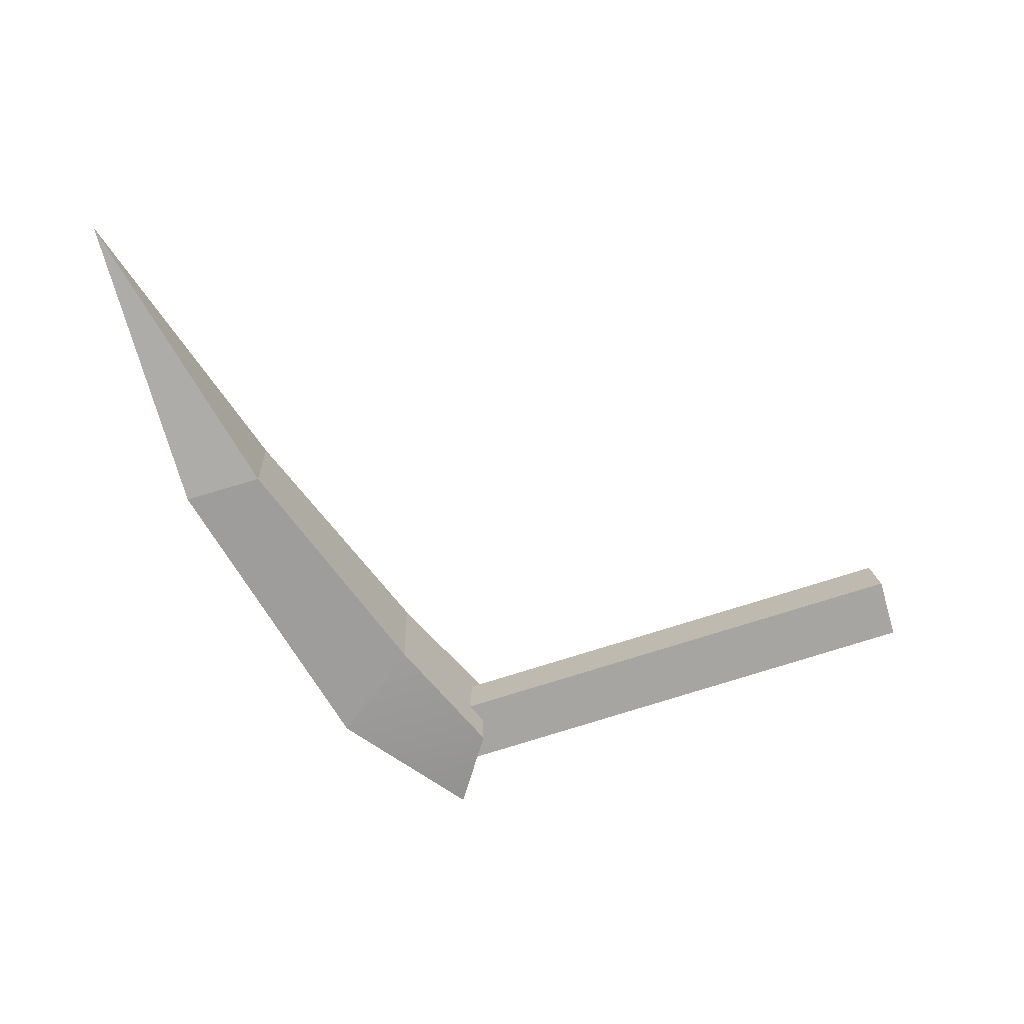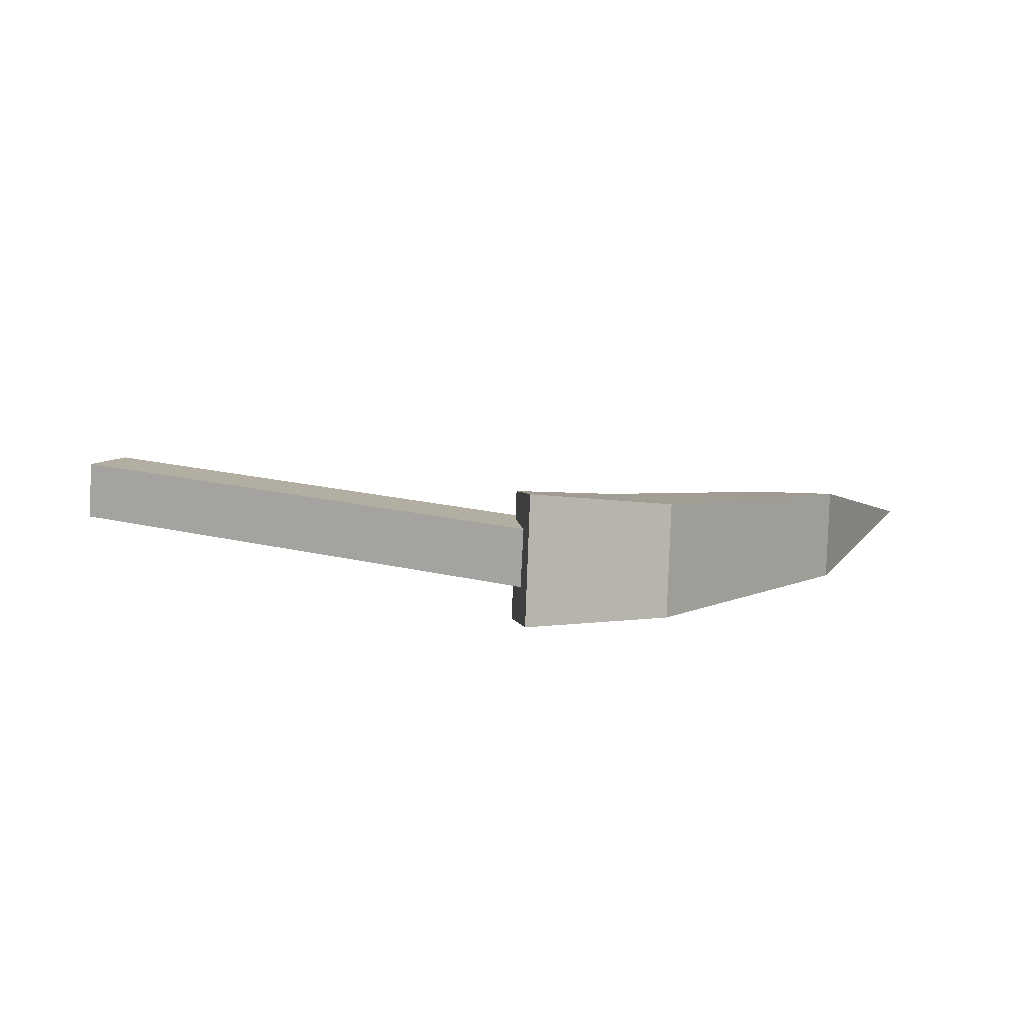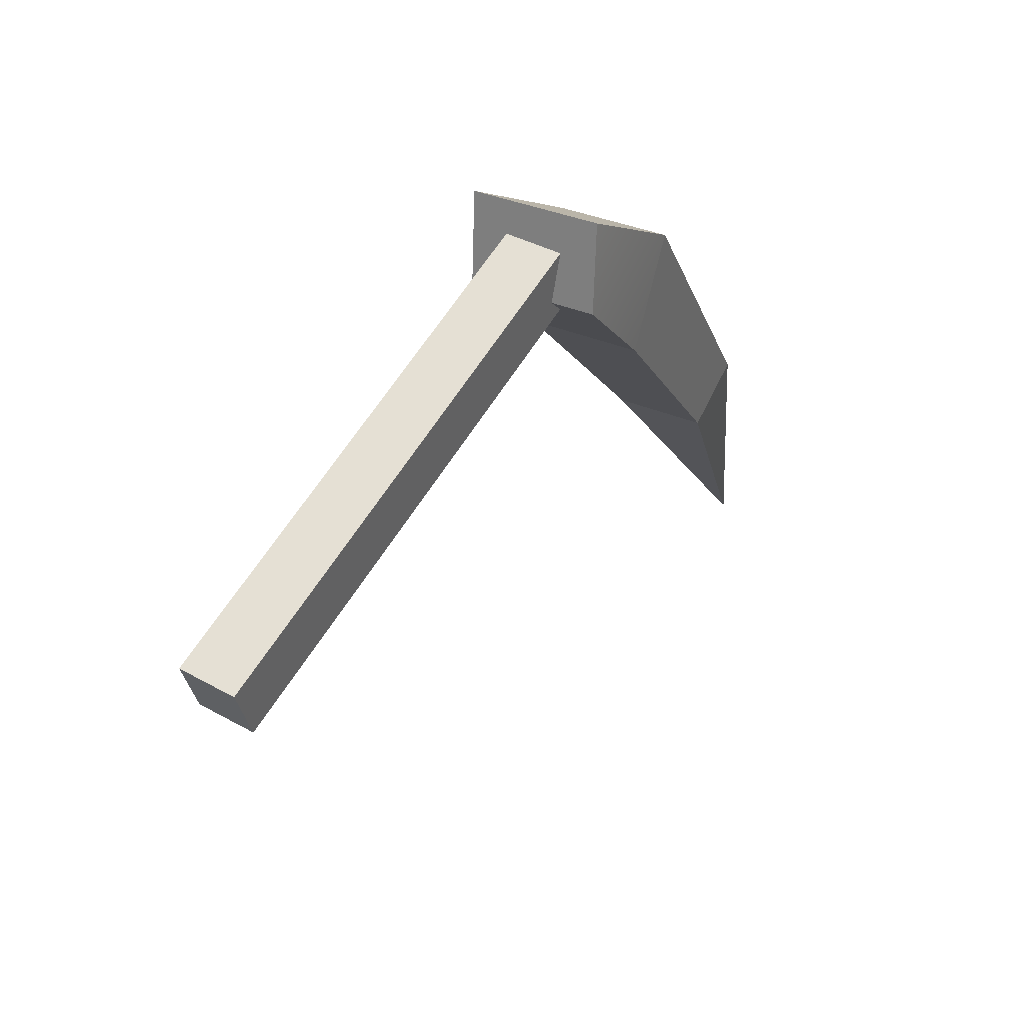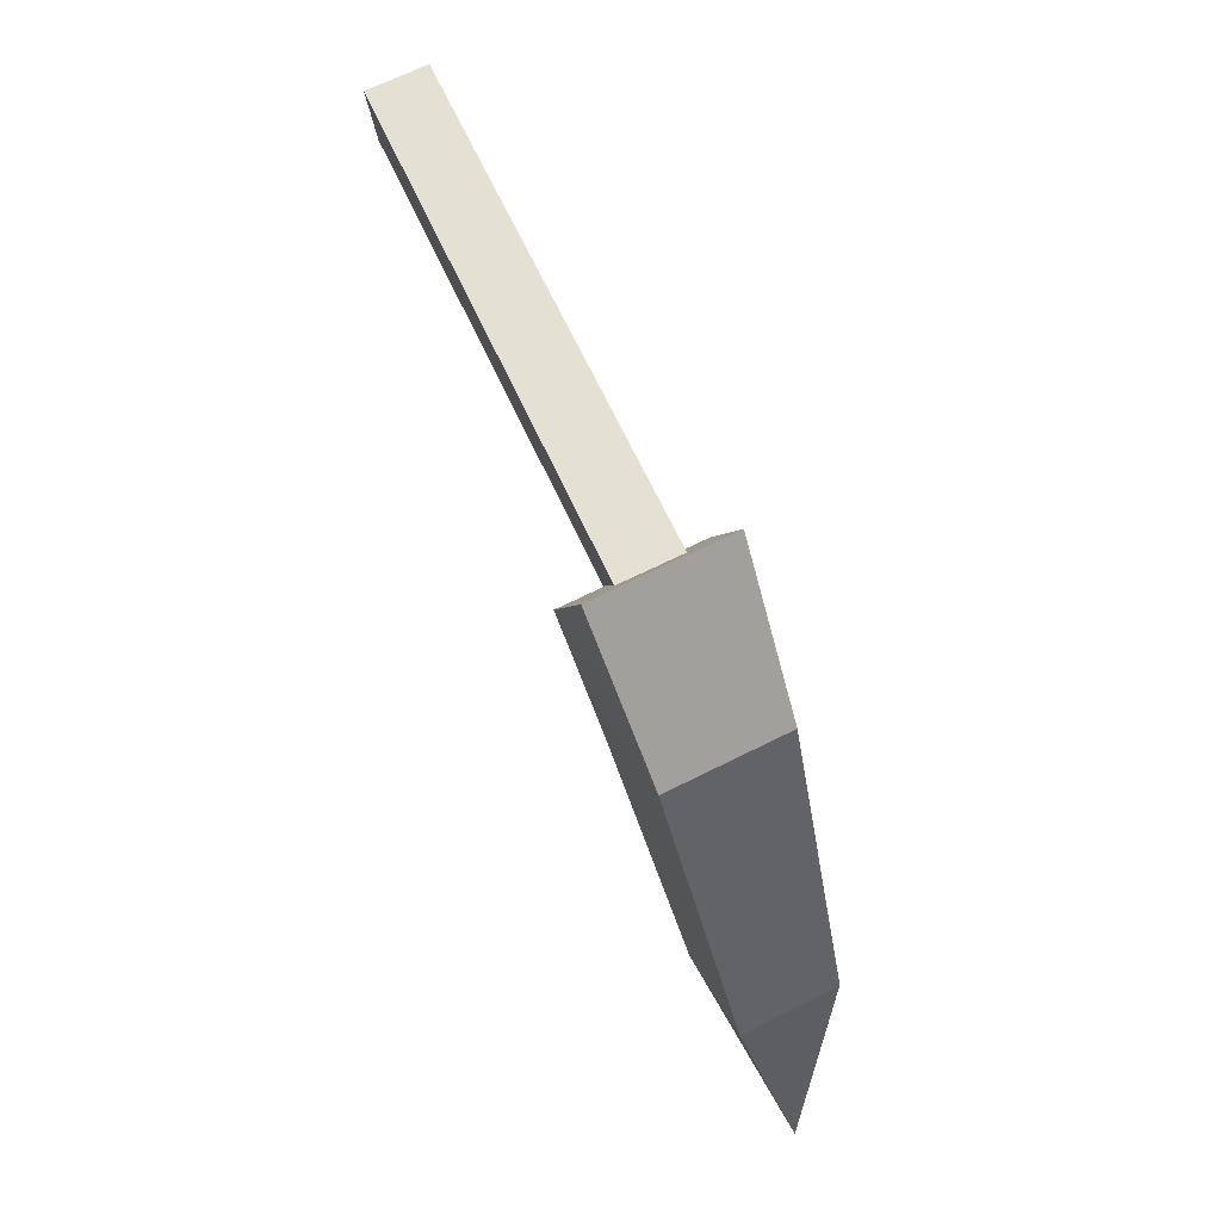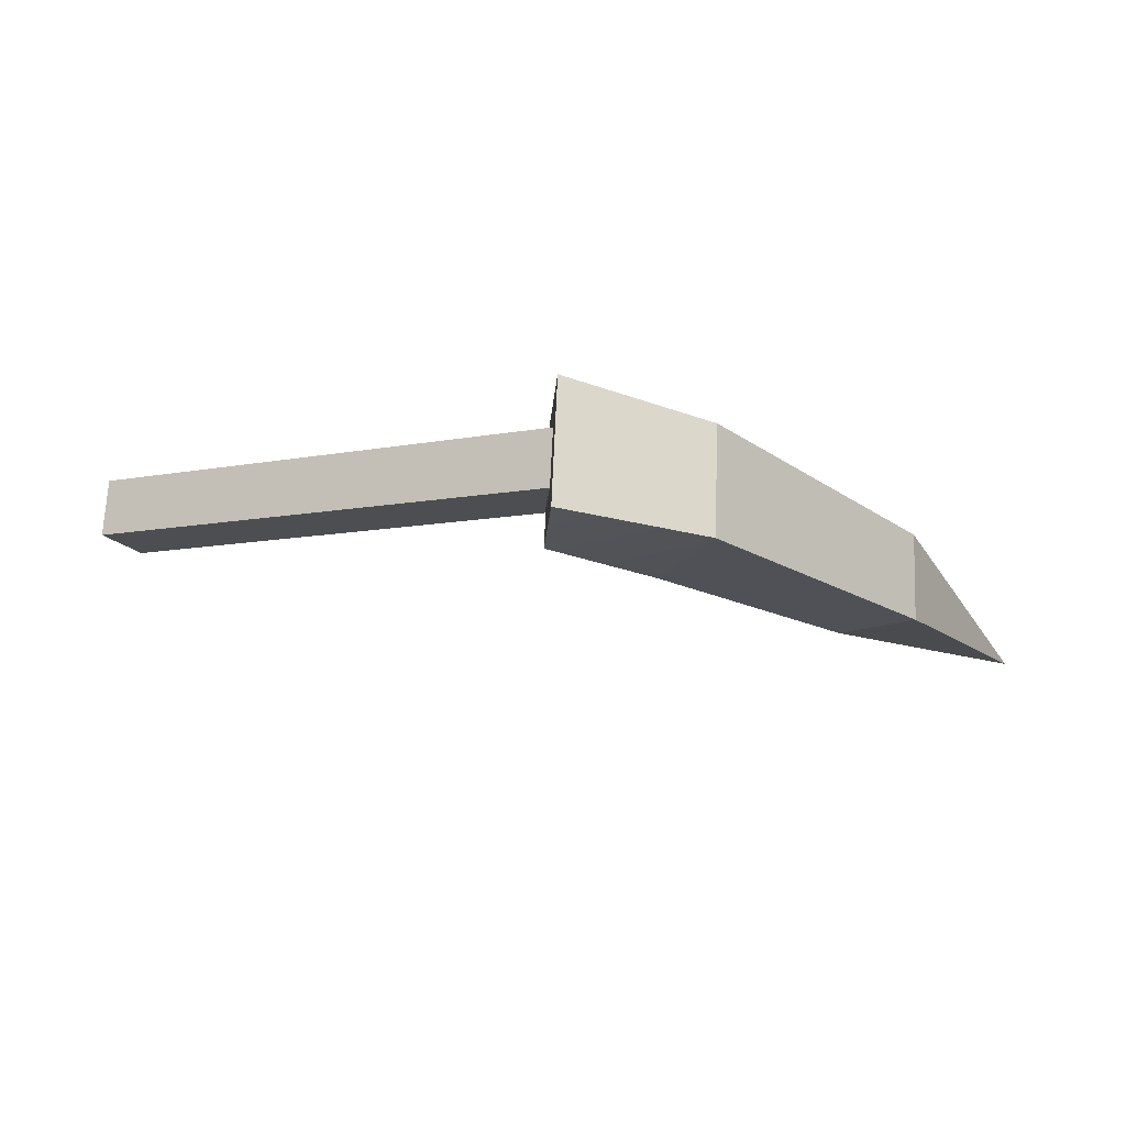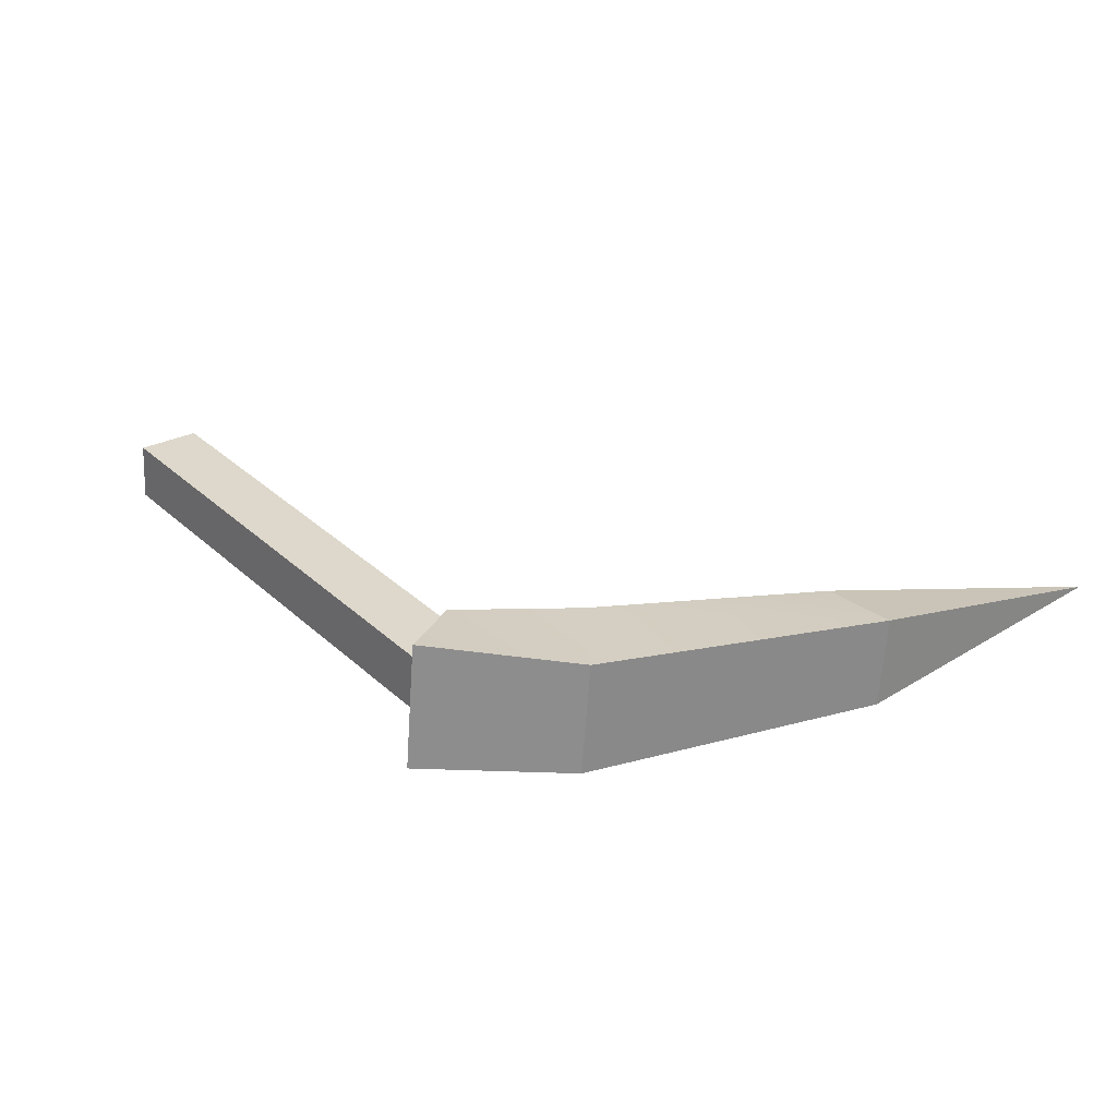
<metadata>
{"format":"obj","ext":"obj","renderer":"f3d","projection":"perspective","resolution":1024,"background":"white","views":[{"elev":-73.4,"azim":0.3,"up":"+Z"},{"elev":9.9,"azim":-172.2,"up":"+Z"},{"elev":43.3,"azim":119.3,"up":"+Y"},{"elev":76.2,"azim":-118.2,"up":"+Y"},{"elev":-17.5,"azim":-168.3,"up":"+Z"},{"elev":28.5,"azim":-145.5,"up":"+Z"}]}
</metadata>
<code>
g default1
v 0.01847 -0.06836 0.06437
v -1.107 0.2552 -0.01343
v -1.068 0.391 -0.01074
v 0.05732 0.06744 0.06706
v -1.059 0.391 -0.1403
v 0.06628 0.06744 -0.06254
v -1.098 0.2552 -0.143
v 0.02743 -0.06836 -0.06522
v -1.012 0.2615 0.05542
v -1.209 0.03267 0.01594
v -1.361 0.2397 0.02945
v -1.067 0.4465 0.07957
v -1.354 0.2614 -0.2264
v -1.059 0.471 -0.2095
v -1.202 0.05433 -0.2399
v -1.005 0.286 -0.2336
v -1.725 -0.3574 -0.2467
v -1.549 -0.4107 -0.2537
v -1.555 -0.4283 -0.04586
v -1.731 -0.375 -0.03889
v -1.924 -1.018 -0.1905
g MRLeg
f 1 4 2
f 2 4 3
f 4 6 3
f 3 6 5
f 6 8 5
f 5 8 7
f 8 1 7
f 7 1 2
f 2 3 7
f 7 3 5
f 8 6 1
f 1 6 4
f 12 11 9
f 9 11 10
f 12 14 11
f 11 14 13
f 14 16 13
f 13 16 15
f 16 9 15
f 15 9 10
f 16 14 9
f 9 14 12
f 13 15 17
f 17 15 18
f 19 18 10
f 10 18 15
f 11 20 10
f 10 20 19
f 13 17 11
f 11 17 20
f 17 18 21
f 19 21 18
f 20 21 19
f 17 21 20

</code>
